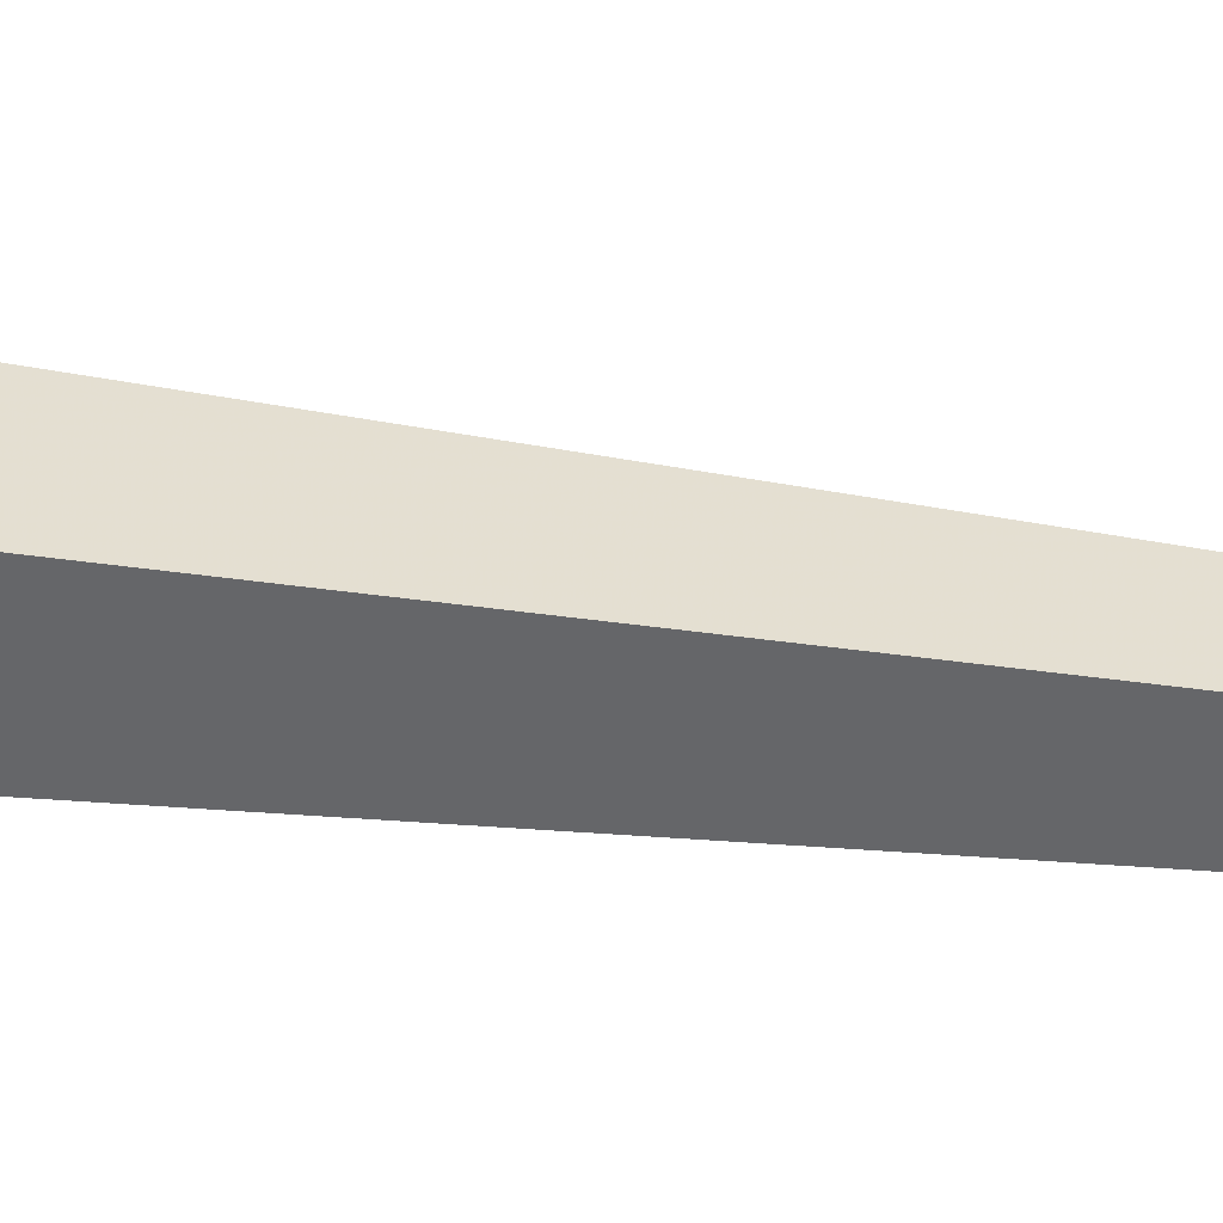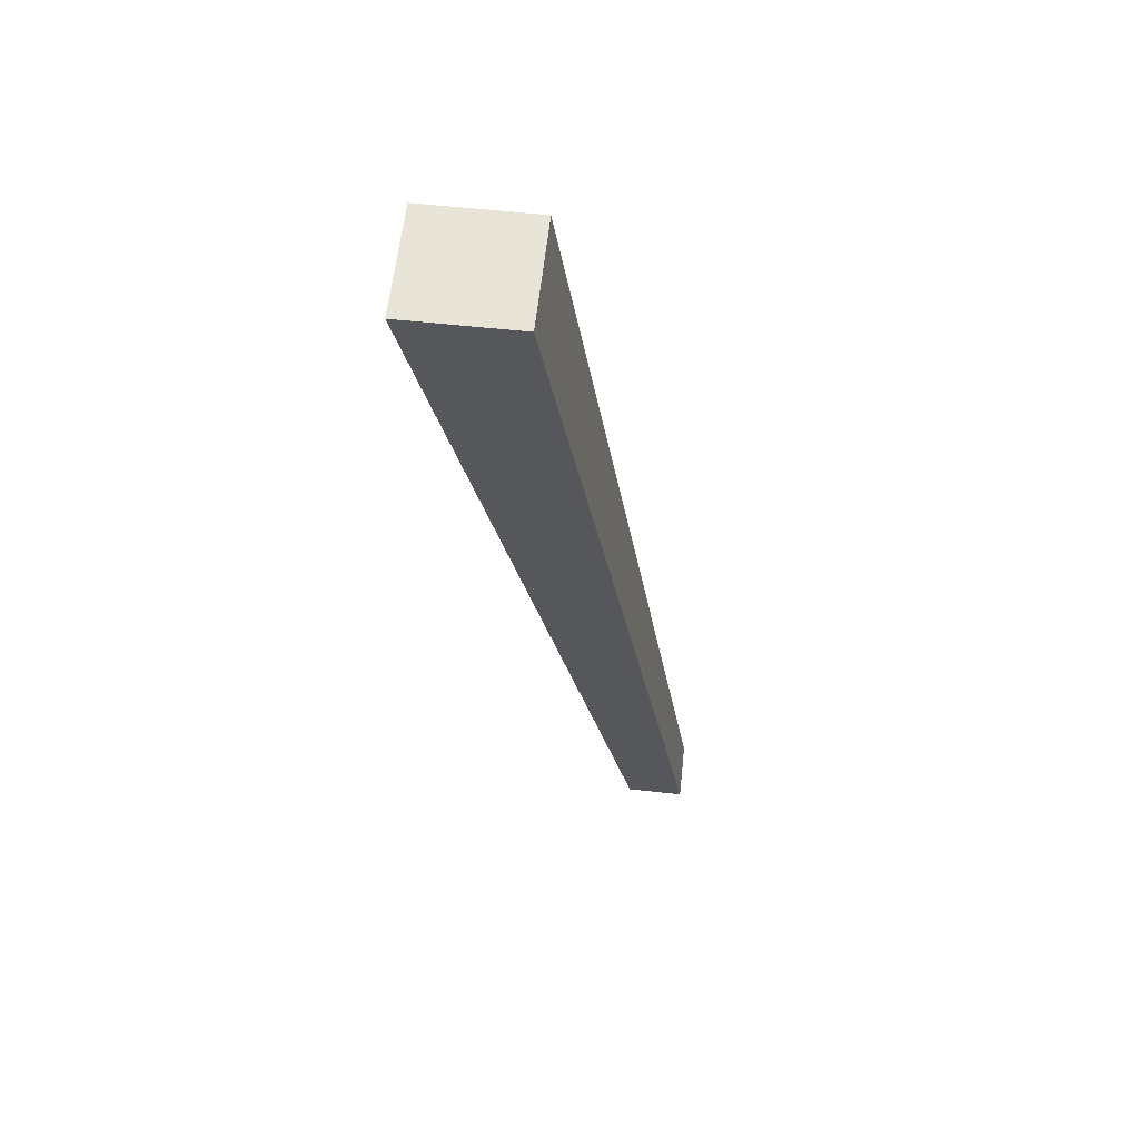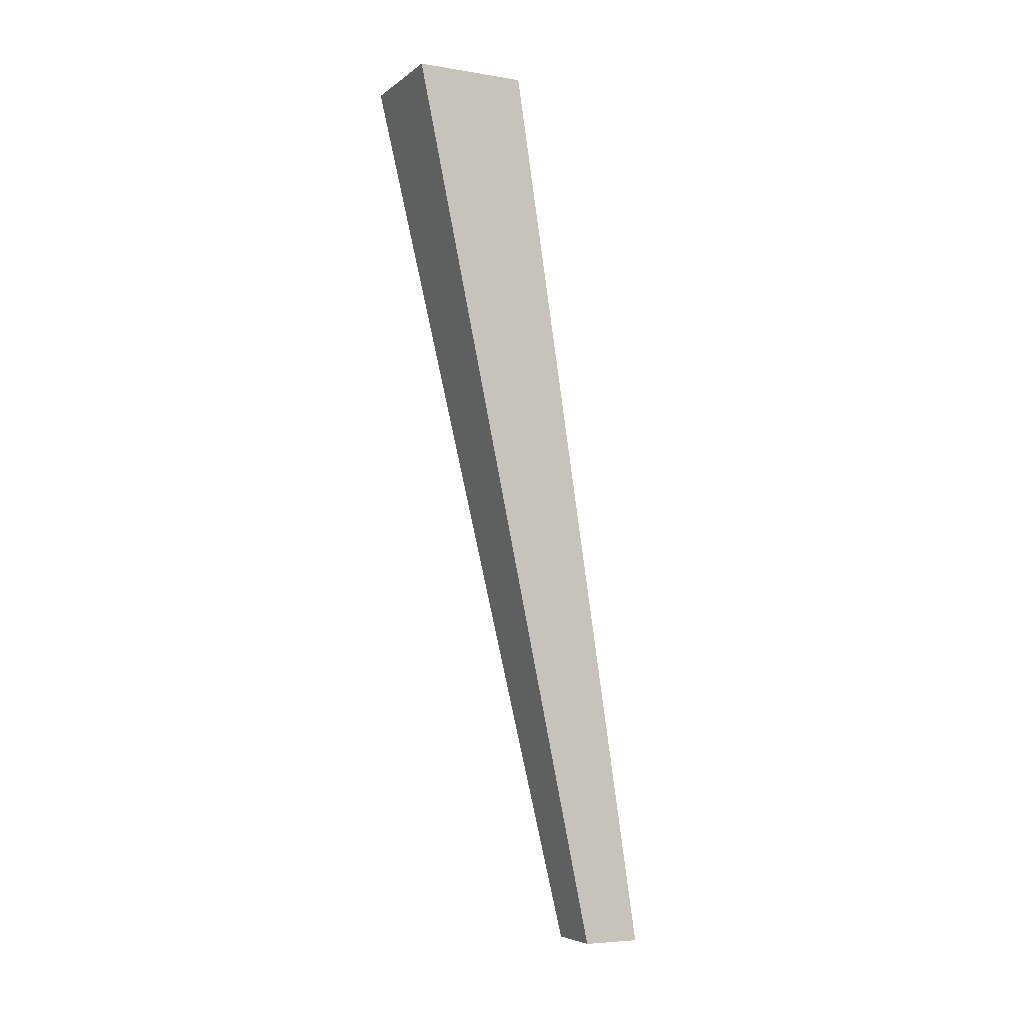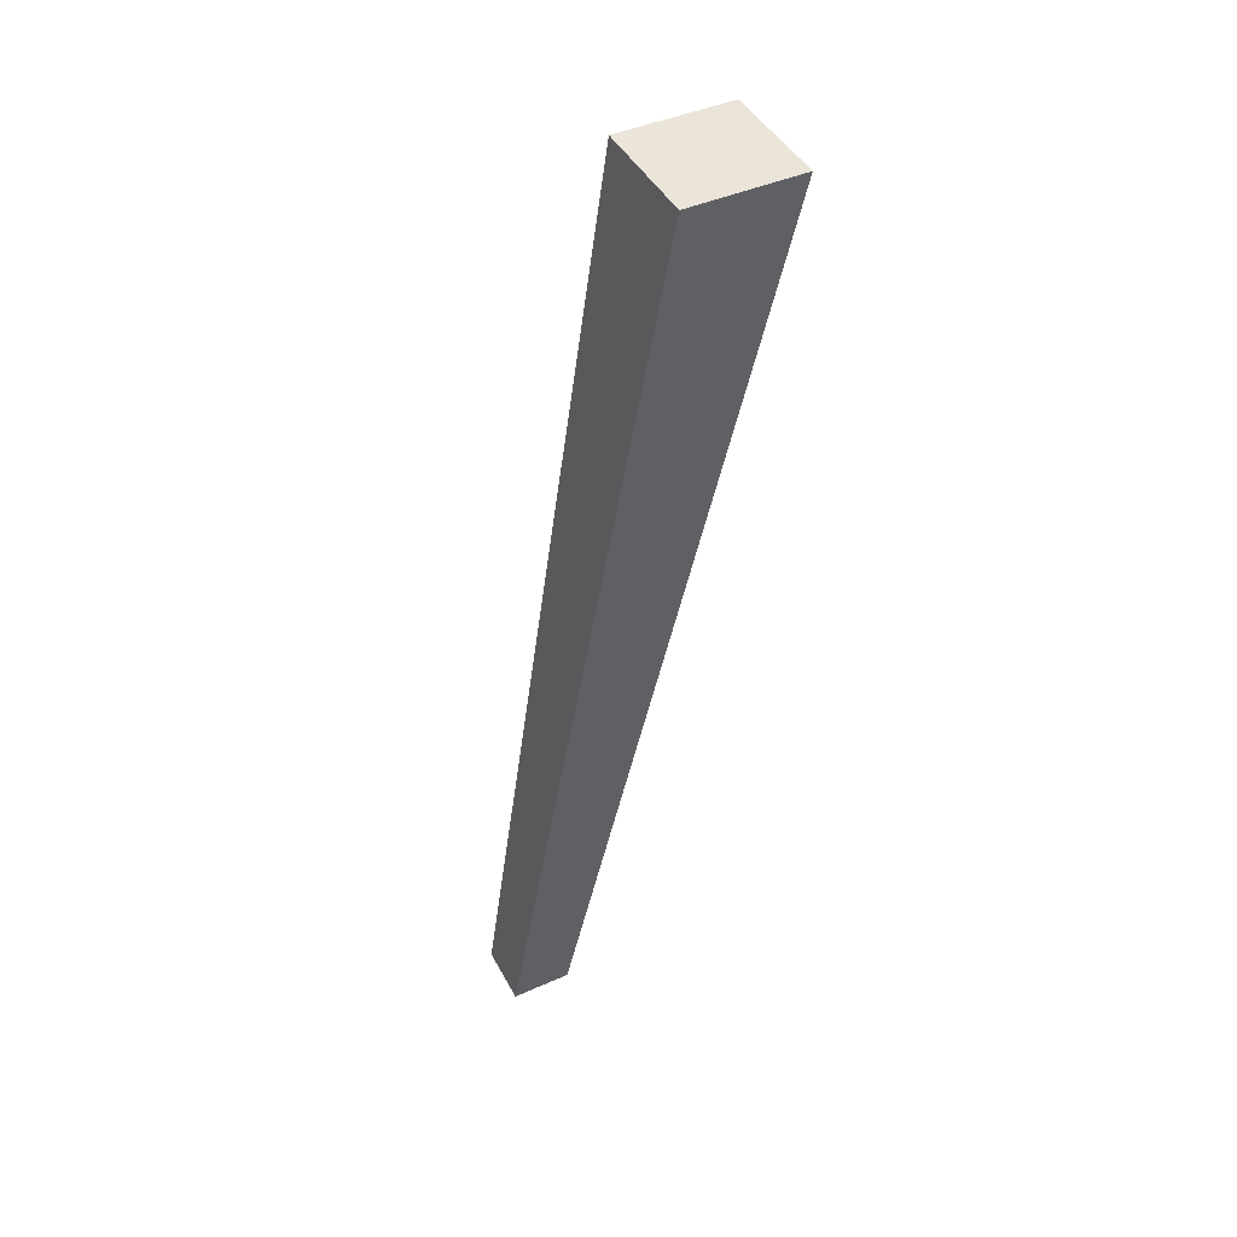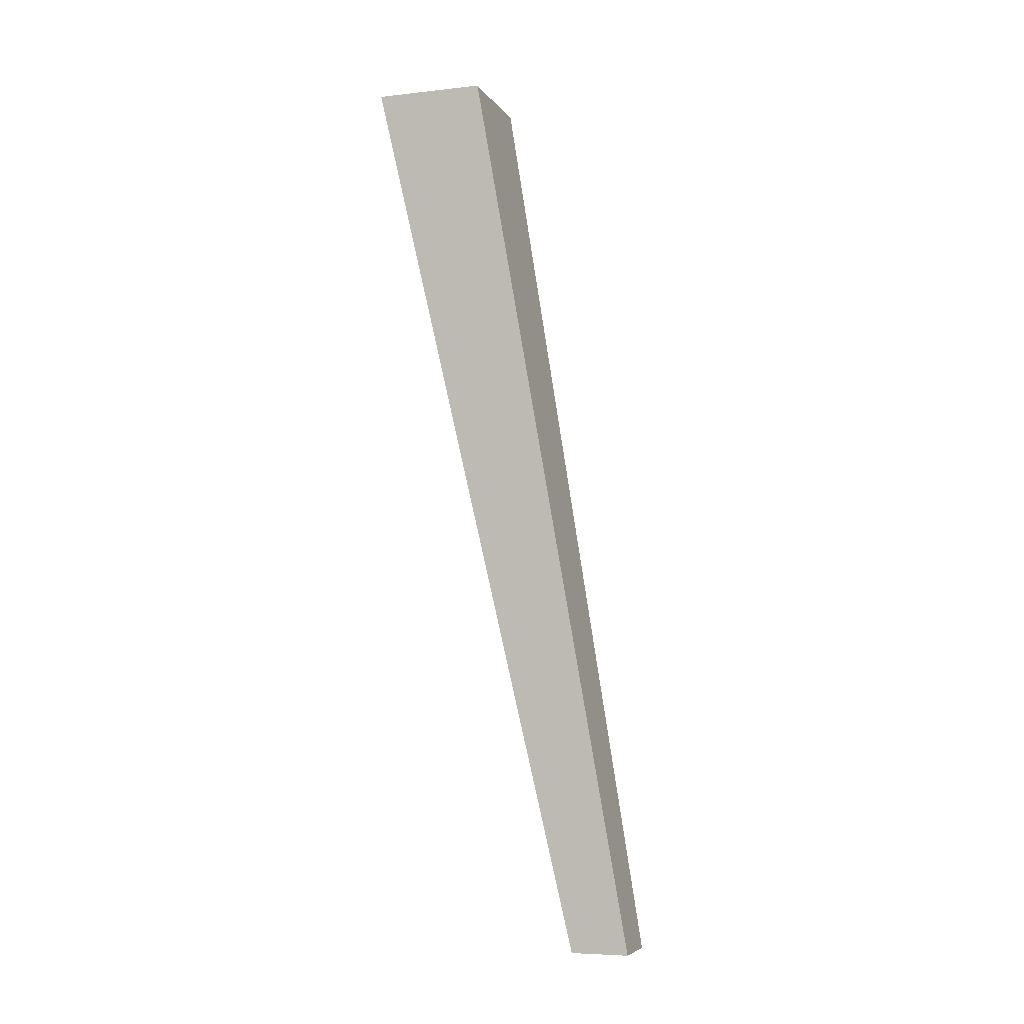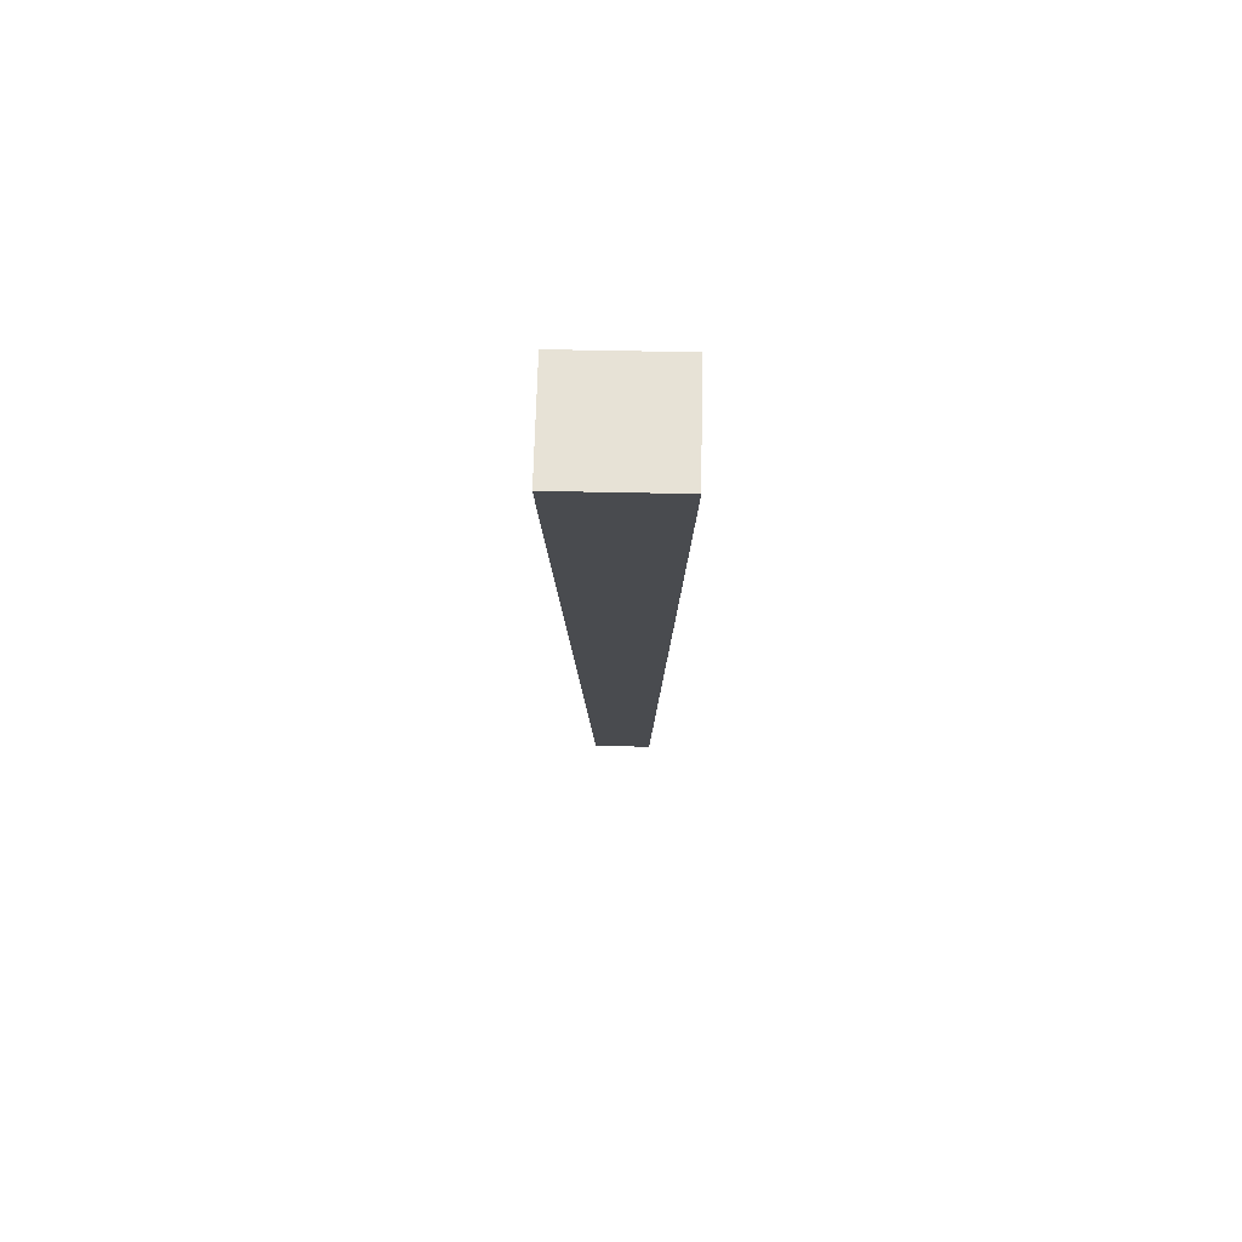
<metadata>
{"format":"obj","ext":"obj","renderer":"f3d","projection":"perspective","resolution":1024,"background":"white","views":[{"elev":38.5,"azim":-94.1,"up":"+Z"},{"elev":60.7,"azim":96.3,"up":"+Y"},{"elev":-5.4,"azim":63.5,"up":"+Y"},{"elev":45.0,"azim":-117.1,"up":"+Y"},{"elev":-6.1,"azim":108.5,"up":"+Y"},{"elev":63.5,"azim":1.2,"up":"+Y"}]}
</metadata>
<code>
v -0.2438 -0.1934 -0.1773
v -0.3198 -0.1934 -0.2533
v -0.3198 -0.1934 -0.1773
v -0.2438 -0.1934 -0.2533
v -0.3016 -0.8126 -0.3174
v -0.2619 -0.8126 -0.3174
v -0.2619 -0.8126 -0.3571
v -0.3016 -0.8126 -0.3571
v -0.2818 -0.8126 -0.3174
v -0.278 -0.8126 -0.3174
v -0.2818 -0.8126 -0.3571
f 1 2 3
f 2 1 4
f 2 5 3
f 5 1 3
f 6 4 1
f 7 2 4
f 5 2 8
f 9 1 5
f 4 6 7
f 1 10 6
f 11 2 7
f 2 11 8
f 10 1 9
f 3 2 1
f 4 1 2
f 3 5 2
f 3 1 5
f 1 4 6
f 4 2 7
f 8 2 5
f 5 1 9
f 7 6 4
f 6 10 1
f 7 2 11
f 8 11 2
f 11 5 8
f 8 5 11
f 9 1 10
f 5 11 9
f 9 11 5
f 10 7 6
f 6 7 10
f 9 11 7
f 7 11 9
f 9 7 10
f 10 7 9

</code>
